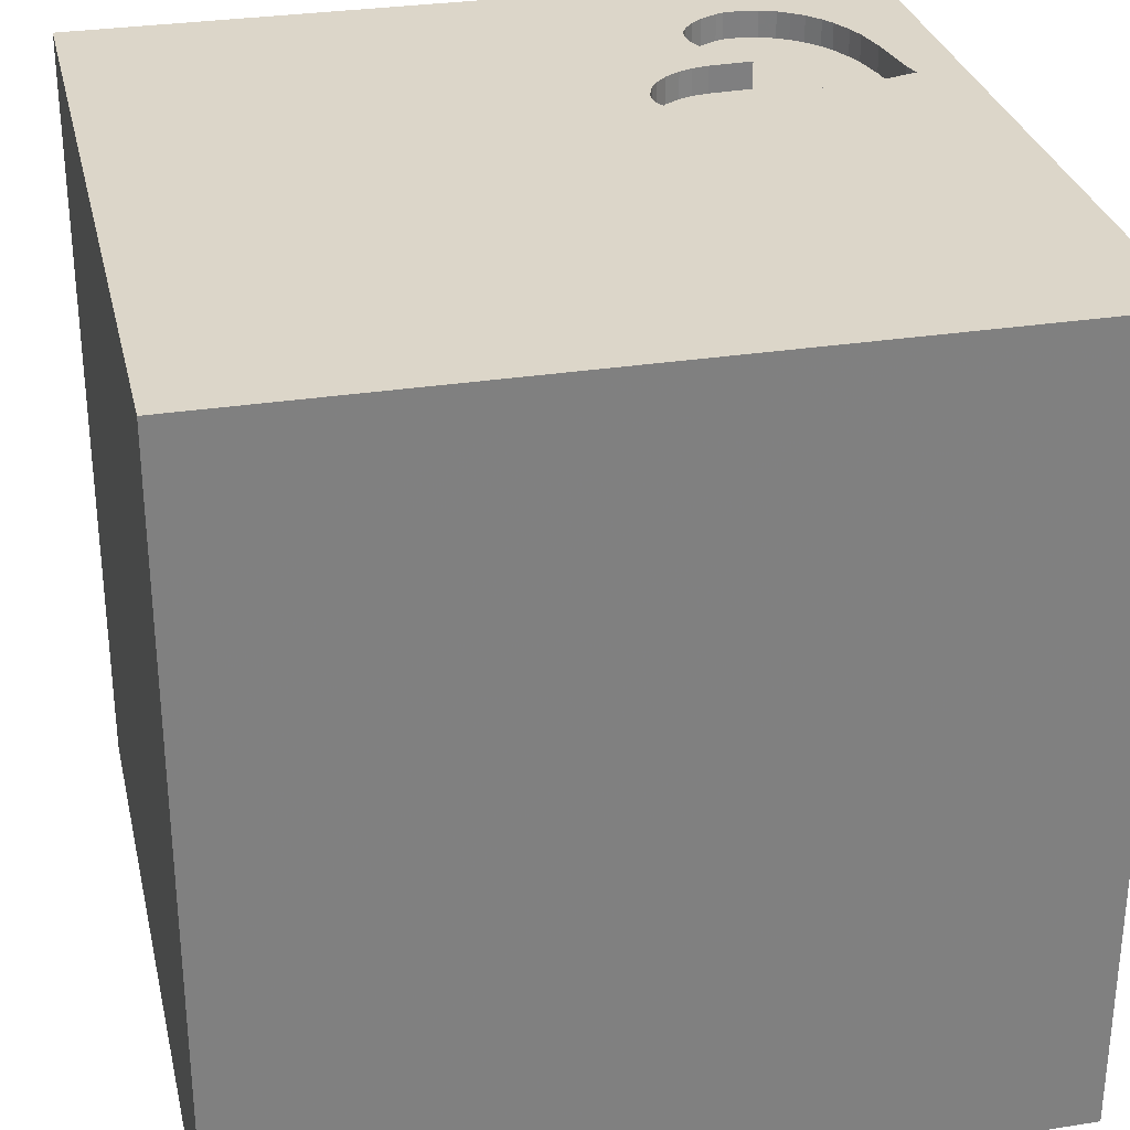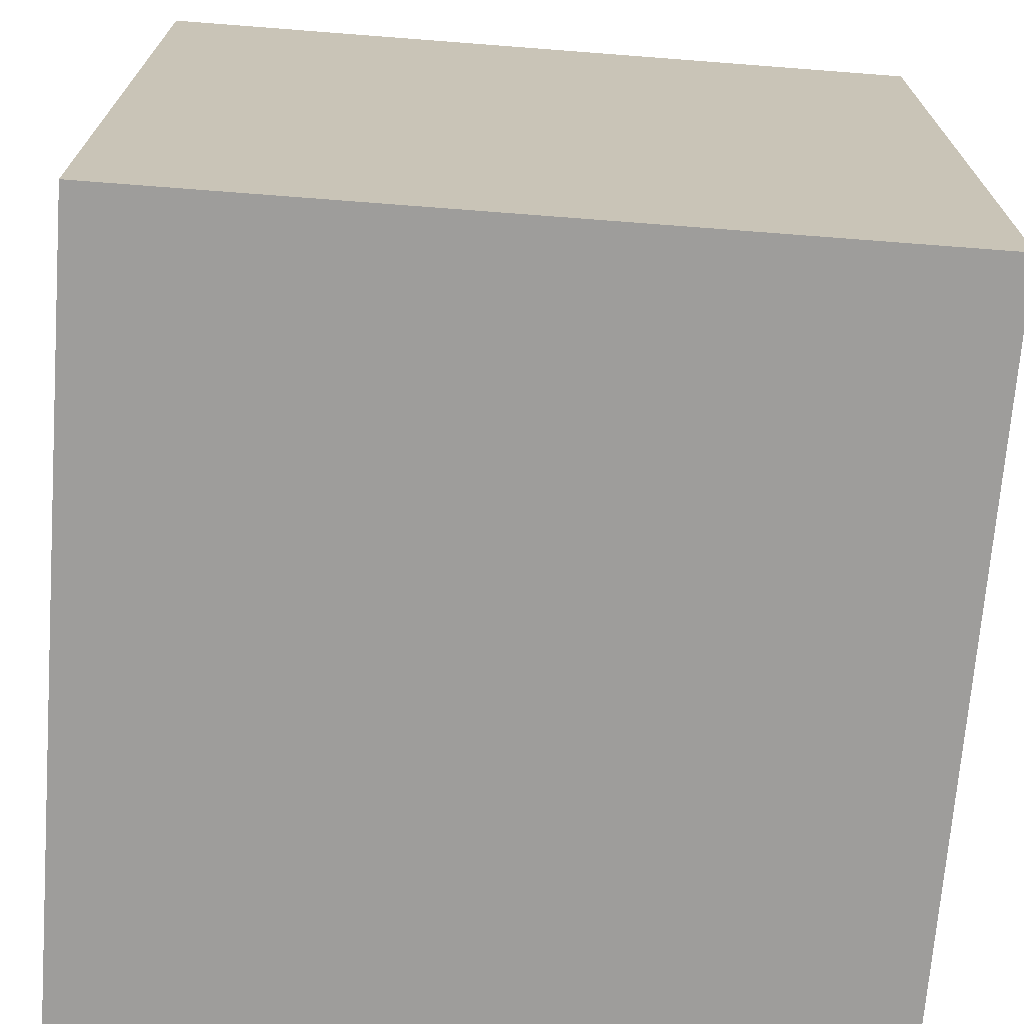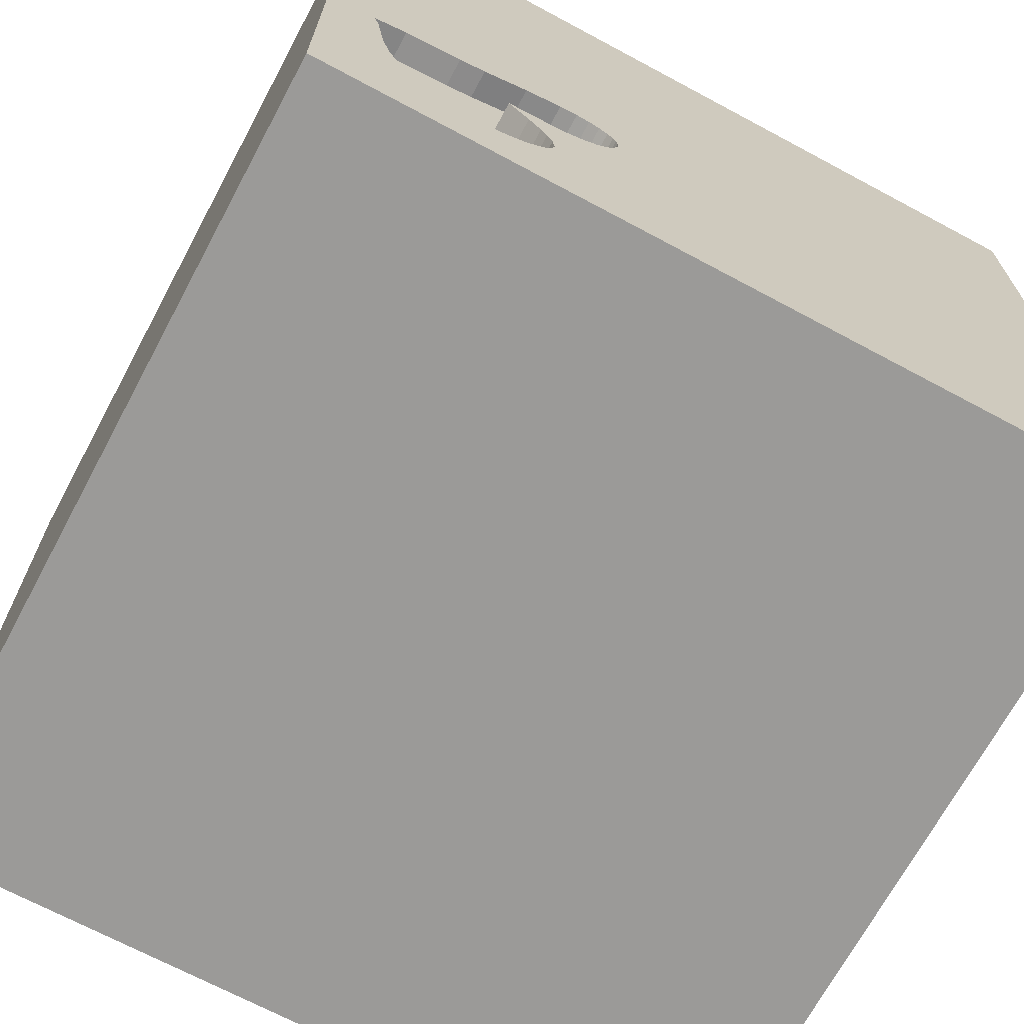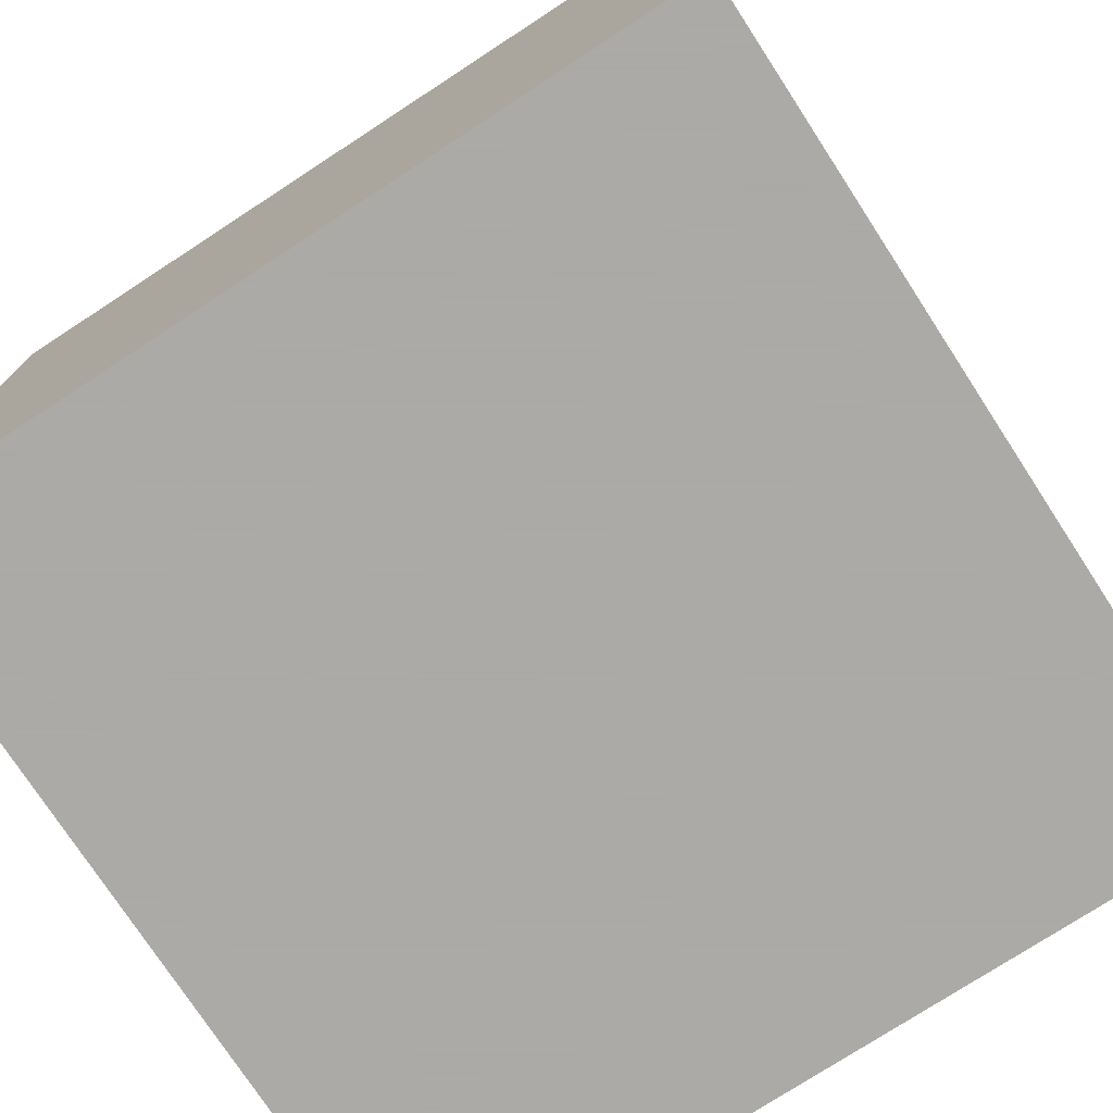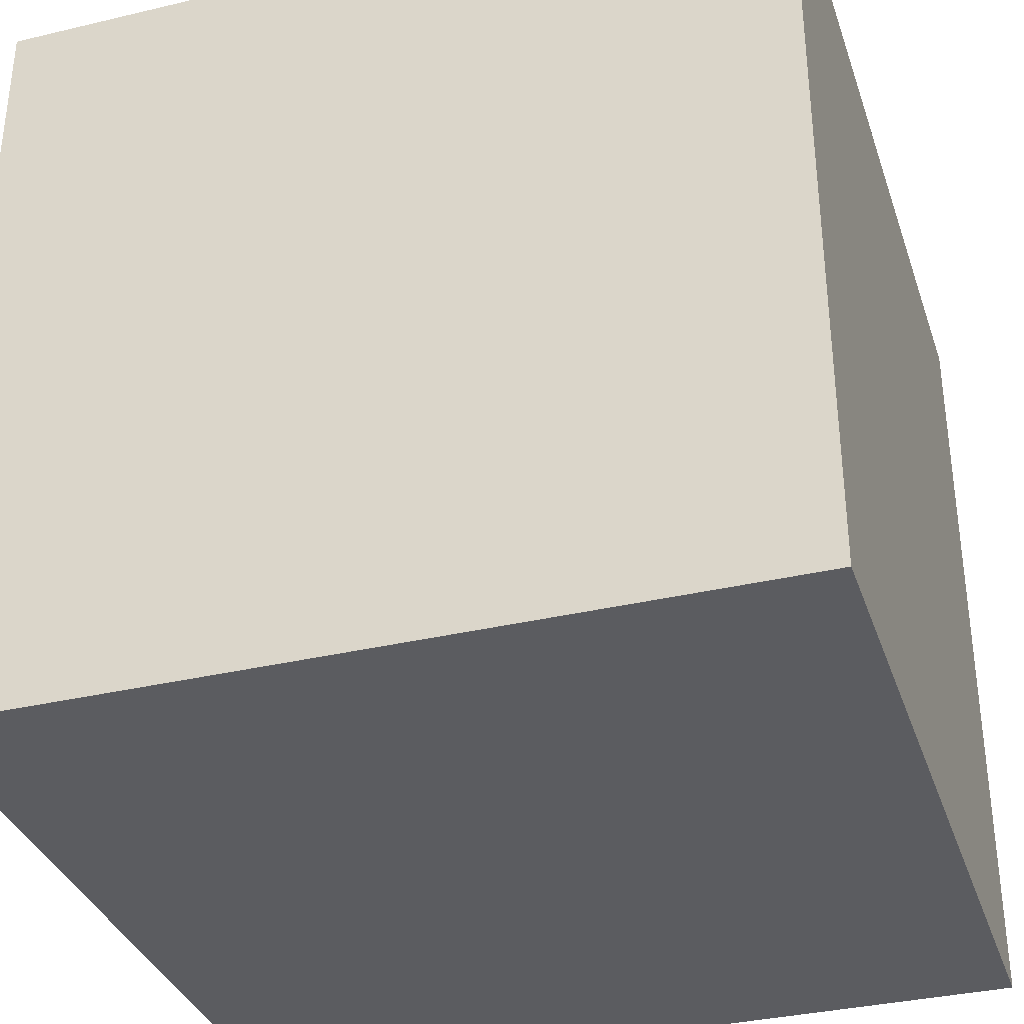
<metadata>
{"format":"obj","ext":"obj","renderer":"f3d","projection":"perspective","resolution":1024,"background":"white","views":[{"elev":30.2,"azim":-12.8,"up":"+Y"},{"elev":-70.4,"azim":85.6,"up":"+Z"},{"elev":-69.3,"azim":151.8,"up":"+Z"},{"elev":-75.7,"azim":123.1,"up":"+Y"},{"elev":-34.8,"azim":-72.4,"up":"+Z"}]}
</metadata>
<code>
o heart_131
v 0.658 1.5 -1.023
v 1.283 1.5 -0.7345
v 1.146 1.5 -1.06
v 0.5446 1.5 -0.6466
v 0.5446 1.4 -0.6466
v 0.6744 1.5 -1.055
v 0.6744 1.4 -1.055
v 1.199 1.5 -0.9893
v 1.199 1.4 -0.9893
v -1.068 0.5143 -1.5
v -0.8073 0.5208 1.5
v -0.6771 -0 1.5
v -0.8854 1.198 -1.5
v -1.042 -1.5 -1.211
v -0.8333 -1.5 1.5
v -0.625 -1.5 1.159
v -0.5599 1.5 -0.4883
v -0.8333 1.5 -1.5
v -1.042 1.5 -1.198
v -1.042 -1.198 -1.5
v -1.146 -1.198 1.5
v 0.614 1.5 -0.2907
v 0.3923 1.5 -0.4049
v 0.3923 1.4 -0.4049
v 1.311 1.5 -0.5241
v 1.311 1.4 -0.5241
v 1.283 1.4 -0.7345
v 0.4087 1.5 -0.3586
v 0.1823 -0.7812 1.5
v 0.5729 0.4948 -1.5
v 0.4427 0.1562 1.5
v 0.2865 1.029 -1.5
v 0.4687 1.224 1.5
v 0.625 -0.3906 -1.5
v 0.1562 -1.5 -0.8333
v 0.4688 -1.5 0.5859
v 0.4818 -1.5 -0.1823
v 0.1042 -1.5 1.25
v 0.1562 -1.5 -1.5
v 0.2083 -1.5 -1.25
v 0.4687 -1.5 1.5
v 0.4427 0.625 1.5
v 0.5794 1.5 0.8301
v 0.3906 1.5 -0.07812
v 0.1562 1.5 -0.625
v 0.1302 1.5 -1.5
v 0.4167 1.5 -1.198
v 0.1562 1.5 1.5
v -0.1172 -1.243 -1.5
v 0.5729 -0.3646 1.5
v 0.4605 1.5 -0.309
v 0.4605 1.4 -0.309
v 1.235 1.5 -0.9148
v 1.235 1.4 -0.9148
v 0.3974 1.5 -0.3831
v 0.3974 1.4 -0.3831
v 1.036 1.5 -1.149
v 0 -0.625 -1.5
v -0.1823 -1.146 1.5
v -0.2083 0.2083 -1.5
v -0.1823 0.4427 1.5
v -0.1823 -0.1562 1.5
v -0.3125 1.042 -1.5
v -0.05208 1.094 1.5
v 0 -1.5 0.05208
v 0 -1.5 0.6771
v -0.1562 -1.5 -0.4167
v -0.1562 -1.5 1.5
v -0.3516 1.5 0.4297
v -0.1823 1.5 -1.185
v 1.224 1.5 -0.9375
v 1.296 1.5 -0.6391
v 0.7324 1.5 -0.6803
v 0.4863 1.5 -0.6085
v 1.198 -0.8333 1.5
v 1.224 0.599 -1.5
v 1.25 0 -1.5
v 1.211 -0.2083 1.5
v 1.016 1.185 -1.5
v 1.276 1.029 1.5
v 1.302 -0.638 -1.5
v 1.224 -1.5 -0.625
v 1.042 -1.5 0.4167
v 1.094 -1.5 -0.02604
v 1.042 -1.5 -1.25
v 1.224 -1.5 0.8854
v 1.224 1.5 0.2083
v 1.117 1.5 -0.4142
v 1.198 1.5 1.107
v 1.5 1.5 -1.5
v 1.029 -1.302 1.5
v 0.6482 1.5 -0.9782
v 0.6551 1.5 -0.9214
v 0.6551 1.4 -0.9214
v 1.32 1.5 -0.4897
v 0.9097 1.5 -0.3791
v 0.9097 1.4 -0.3791
v 0.4192 1.4 -0.5278
v 1.327 1.5 -0.4607
v 1.327 1.4 -0.4607
v 0.8181 1.5 -1.171
v 0.8181 1.4 -1.171
v 1.257 1.5 -0.8537
v 1.209 1.5 -0.4266
v 1.209 1.4 -0.4266
v 0.9118 1.5 -1.183
v 0.9756 1.5 -1.173
v 0.9756 1.4 -1.173
v -0.5469 -0.5729 1.5
v -0.5208 1.029 1.5
v -0.5729 -0.4948 -1.5
v -0.4687 -1.5 0.1562
v -0.7878 -1.5 -0.3385
v -0.4687 -1.5 0.625
v -0.4687 -1.5 -1.5
v -0.4362 1.5 1.237
v -0.4687 1.5 1.5
v -0.625 -1.25 1.5
v 0.4192 1.5 -0.5278
v -1.5 -0.8333 -1.5
v -1.5 0.3125 -0.8333
v -1.5 0.599 0.4818
v -1.5 0.4427 -0.07812
v -1.5 0.4688 1.016
v -1.5 0.4688 -1.5
v -1.5 0.4688 -1.25
v -1.5 0.2083 1.5
v -1.5 -0.1823 -1.068
v -1.5 -0.1562 0.4687
v -1.5 -0.1823 1.146
v -1.5 0 -0.4687
v -1.5 -0.1562 -1.5
v -1.5 1.224 -1.042
v -1.5 1.25 0.4688
v -1.5 1.185 -0.1823
v -1.5 1.029 1.276
v -1.5 1.5 -1.5
v -1.5 1.5 1.5
v -1.5 -0.625 -1.042
v -1.5 -0.4167 0.07812
v -1.5 -0.625 1.198
v -1.5 -0.625 0.625
v -1.5 -0.4687 -0.4167
v -1.5 -1.5 0.2083
v -1.5 -1.5 1.5
v -1.5 -1.5 -1.5
v -1.5 -1.5 -0.4167
v -1.5 1.5 0.1562
v -1.5 1.5 -0.4687
v -1.5 1.5 0.8333
v -1.5 -1.198 -0.8333
v -1.5 -1.12 0.2604
v -1.5 -1.198 0.7292
v -1.5 -1.198 -0.3906
v -1.5 -0.4167 1.5
v -1.5 0.7682 -0.651
v 0.4087 1.4 -0.3586
v 0.6747 1.5 -0.8711
v 0.3927 1.5 -0.4561
v 0.3927 1.4 -0.4561
v 0.4863 1.4 -0.6085
v 0.614 1.4 -0.2907
v 0.5339 -1.042 1.5
v 0.7292 -1.5 -0.6771
v 0.8333 -1.5 -1.5
v 0.6968 1.5 -0.8321
v 0.8333 1.5 1.5
v 0.5489 1.5 -0.2874
v 0.625 -1.198 -1.5
v 1.124 1.5 -1.086
v 1.124 1.4 -1.086
v 0.7113 1.5 -1.1
v 0.7113 1.4 -1.1
v 0.7536 1.5 -1.135
v 0.7536 1.4 -1.135
v 0.4463 1.5 -0.5673
v 0.4463 1.4 -0.5673
v 1.5 -1.5 -1.5
v 1.354 1.5 -0.3125
v 1.079 1.5 -1.123
v 1.079 1.4 -1.123
v 0.6482 1.4 -0.9782
v 0.6747 1.4 -0.8711
v 0.7479 1.5 -0.3227
v 1.5 0.1693 0.5469
v 1.5 0.4687 -0.2083
v 1.5 0.5404 1.237
v 1.5 0.4167 -1.5
v 1.5 0.4688 -1.081
v 1.5 -0.1302 1.5
v 1.5 -0.2148 -0.4004
v 1.5 -0.2083 -1.5
v 1.5 1.029 0.6445
v 1.5 1.237 -0.4883
v 1.5 -0.4297 1.035
v 1.5 -0.4167 -1.185
v 1.5 -1.5 -0.8333
v 1.5 -1.5 0.4687
v 1.5 -1.5 -0.1562
v 1.5 -1.5 1.5
v 1.5 0.8333 1.5
v 1.5 1.5 1.5
v 1.5 1.5 -0.8333
v 1.5 1.5 0.1302
v 1.5 -1.263 -0.6771
v 1.5 -0.8724 0.3125
v 1.5 -1.276 1.029
v 1.257 1.4 -0.8537
v -1.276 0.3776 1.5
v -1.12 1.094 1.5
v -1.237 -0.3906 -1.5
v -1.198 -0.4427 1.5
v -1.224 -1.5 -0.599
v -1.146 -1.5 0.1823
v -1.198 -1.5 0.625
v -1.302 1.5 0.1302
v -1.237 1.5 -0.4427
v -1.146 1.5 0.8724
v 0.8158 1.5 -0.6846
v 0.8158 1.4 -0.6846
v 0.5004 1.5 -0.294
v 0.5004 1.4 -0.294
v 1.217 1.5 -0.952
v 1.004 1.5 -0.399
v 0.778 1.5 -0.7284
v 0.7479 1.4 -0.3227
v -0.3646 -1.5 -1.029
v 1.169 1.5 -1.034
v 1.169 1.4 -1.034
v 0.9118 1.4 -1.183
v 0.8467 1.5 -1.18
v 0.7812 -1.5 1.276
v 1.055 0.4948 1.5
v 0.7411 1.5 -0.7711
v 0.7812 1.5 -1.25
v 0.7314 1.5 -1.117
v 0.6928 1.5 -1.077
v 0.5489 1.4 -0.2874
v 1.036 1.4 -1.149
v 0.6556 1.5 -0.6764
v 0.6556 1.4 -0.6764
v 1.004 1.4 -0.399
v 0.4291 1.5 -0.3325
v 0.4291 1.4 -0.3325
v 0.5948 1.5 -0.6663
v 0.6968 1.4 -0.8321
v 0.8288 1.5 -0.3509
v 0.5948 1.4 -0.6663
v 0.7411 1.4 -0.7711
v 1.102 1.5 -1.104
v 0.658 1.4 -1.023
v 0.8467 1.4 -1.18
f 15 21 145
f 145 16 15
f 15 118 21
f 21 212 145
f 155 141 145
f 153 144 145
f 212 155 145
f 144 215 145
f 141 153 145
f 68 118 15
f 155 130 141
f 153 152 144
f 215 16 145
f 16 68 15
f 68 59 118
f 118 109 21
f 127 130 155
f 144 214 215
f 109 212 21
f 212 127 155
f 141 142 153
f 142 152 153
f 215 114 16
f 16 38 68
f 59 109 118
f 152 154 144
f 212 209 127
f 130 142 141
f 154 147 144
f 41 59 68
f 127 124 130
f 130 129 142
f 142 140 152
f 147 214 144
f 214 114 215
f 38 41 68
f 41 163 59
f 212 12 209
f 147 213 214
f 214 112 114
f 16 66 38
f 109 12 212
f 114 66 16
f 59 29 109
f 138 124 127
f 124 129 130
f 129 140 142
f 154 146 147
f 38 232 41
f 163 29 59
f 209 138 127
f 138 136 124
f 154 151 146
f 146 213 147
f 213 113 214
f 113 112 214
f 41 91 163
f 12 11 209
f 140 154 152
f 66 36 38
f 38 36 232
f 200 91 41
f 29 62 109
f 62 12 109
f 124 122 129
f 140 143 154
f 112 66 114
f 232 200 41
f 11 210 209
f 209 210 138
f 112 65 66
f 12 61 11
f 143 151 154
f 146 14 213
f 62 61 12
f 129 123 140
f 143 139 151
f 65 36 66
f 91 75 163
f 163 50 29
f 29 50 62
f 136 122 124
f 122 123 129
f 113 67 112
f 50 31 62
f 140 131 143
f 14 113 213
f 67 65 112
f 86 200 232
f 11 110 210
f 123 131 140
f 139 146 151
f 65 37 36
f 36 86 232
f 75 50 163
f 31 61 62
f 61 110 11
f 138 150 136
f 136 134 122
f 143 128 139
f 83 86 36
f 75 78 50
f 218 150 138
f 131 128 143
f 20 146 120
f 14 227 113
f 113 227 67
f 200 75 91
f 67 37 65
f 37 83 36
f 150 134 136
f 139 120 146
f 227 35 67
f 110 138 210
f 122 135 123
f 123 121 131
f 211 20 120
f 195 200 207
f 50 78 31
f 31 42 61
f 61 64 110
f 110 117 138
f 116 218 138
f 134 135 122
f 156 121 123
f 111 20 211
f 146 115 14
f 37 84 83
f 86 198 200
f 206 195 207
f 200 78 75
f 116 138 117
f 131 121 128
f 20 115 146
f 115 227 14
f 35 37 67
f 83 198 86
f 207 200 198
f 200 190 78
f 135 156 123
f 128 120 139
f 49 115 20
f 227 40 35
f 206 207 198
f 195 190 200
f 42 64 61
f 64 117 110
f 69 218 116
f 216 150 218
f 150 148 134
f 128 132 120
f 111 49 20
f 185 195 206
f 78 233 31
f 31 233 42
f 69 216 218
f 216 148 150
f 148 135 134
f 211 120 132
f 35 164 37
f 121 126 128
f 10 111 211
f 115 40 227
f 164 84 37
f 84 198 83
f 187 190 195
f 42 33 64
f 64 48 117
f 60 111 10
f 58 49 111
f 115 39 40
f 84 199 198
f 191 185 206
f 116 117 48
f 60 58 111
f 49 39 115
f 40 164 35
f 164 82 84
f 206 198 199
f 69 217 216
f 156 126 121
f 126 132 128
f 185 187 195
f 190 233 78
f 233 33 42
f 33 48 64
f 217 148 216
f 148 149 135
f 135 133 156
f 126 125 132
f 10 211 132
f 82 199 84
f 186 185 191
f 233 80 33
f 43 116 48
f 43 69 116
f 44 17 69
f 17 217 69
f 217 149 148
f 10 132 125
f 34 58 60
f 40 85 164
f 205 206 199
f 44 69 43
f 45 17 44
f 156 133 126
f 30 34 60
f 34 49 58
f 85 82 164
f 190 201 233
f 33 167 48
f 44 221 51
f 45 44 23
f 159 119 45
f 45 23 159
f 149 133 135
f 169 39 49
f 39 165 40
f 82 197 199
f 187 201 190
f 201 80 233
f 43 48 167
f 44 168 221
f 44 51 243
f 55 23 44
f 44 243 28
f 28 55 44
f 4 166 45
f 45 119 176
f 74 4 45
f 45 176 74
f 63 60 10
f 32 30 60
f 34 169 49
f 169 165 39
f 165 85 40
f 205 199 197
f 191 206 205
f 193 187 185
f 89 43 167
f 44 184 22
f 22 168 44
f 240 234 166
f 166 4 245
f 166 245 240
f 133 125 126
f 32 60 63
f 189 186 191
f 186 193 185
f 80 167 33
f 73 234 240
f 47 45 166
f 70 17 45
f 19 217 17
f 19 149 217
f 149 137 133
f 133 137 125
f 194 186 189
f 194 193 186
f 87 44 43
f 224 184 44
f 73 219 225
f 234 73 225
f 47 166 158
f 158 93 47
f 47 70 45
f 19 137 149
f 10 125 137
f 63 10 13
f 79 30 32
f 178 165 169
f 196 191 205
f 90 194 189
f 224 44 87
f 224 96 247
f 184 224 247
f 172 236 235
f 47 93 92
f 172 235 47
f 6 237 172
f 6 172 47
f 47 92 1
f 47 1 6
f 70 19 17
f 79 76 30
f 34 178 169
f 85 197 82
f 196 205 178
f 189 191 196
f 88 224 87
f 235 236 174
f 13 10 137
f 76 34 30
f 81 178 34
f 178 205 197
f 87 43 89
f 231 106 235
f 235 174 101
f 235 101 231
f 76 77 34
f 77 81 34
f 202 187 193
f 202 201 187
f 201 202 80
f 80 202 167
f 179 88 87
f 107 90 235
f 235 106 107
f 165 178 85
f 85 178 197
f 89 167 202
f 72 95 99
f 104 88 179
f 179 72 99
f 99 104 179
f 107 57 90
f 90 47 235
f 46 70 47
f 18 19 70
f 18 13 137
f 18 63 13
f 46 32 63
f 90 79 32
f 203 194 90
f 204 193 194
f 204 87 89
f 204 179 87
f 203 72 179
f 72 25 95
f 90 57 180
f 90 180 250
f 90 46 47
f 46 18 70
f 18 137 19
f 46 63 18
f 90 32 46
f 90 76 79
f 188 77 76
f 192 81 77
f 188 189 196
f 203 204 194
f 204 202 193
f 204 89 202
f 203 179 204
f 90 250 170
f 170 3 90
f 90 188 76
f 188 192 77
f 192 178 81
f 192 196 178
f 188 196 192
f 90 189 188
f 203 2 72
f 90 3 228
f 90 228 8
f 203 90 2
f 2 90 103
f 8 223 71
f 8 71 90
f 90 71 53
f 90 53 103
f 244 52 24
f 52 244 243
f 243 51 52
f 157 244 24
f 52 160 24
f 51 221 52
f 28 243 244
f 244 157 28
f 157 24 56
f 52 222 160
f 159 23 24
f 24 160 159
f 222 52 221
f 55 28 157
f 157 56 55
f 23 55 56
f 56 24 23
f 222 238 160
f 168 222 221
f 238 222 168
f 160 238 98
f 119 159 160
f 160 98 119
f 168 22 238
f 177 98 238
f 162 238 22
f 176 119 98
f 98 177 176
f 177 238 162
f 22 184 162
f 161 177 162
f 226 162 184
f 177 161 176
f 161 162 5
f 162 226 248
f 184 247 226
f 74 176 161
f 161 5 74
f 162 248 5
f 226 241 248
f 247 96 97
f 97 226 247
f 4 74 5
f 245 4 5
f 5 248 245
f 220 241 226
f 248 241 245
f 226 97 220
f 97 96 224
f 241 220 73
f 73 240 241
f 240 245 241
f 97 242 220
f 242 97 224
f 219 73 220
f 27 220 242
f 224 88 242
f 225 219 220
f 220 249 225
f 220 27 208
f 242 105 27
f 105 242 88
f 88 104 105
f 249 234 225
f 220 229 249
f 54 220 208
f 208 27 103
f 27 105 26
f 249 246 166
f 166 234 249
f 9 229 220
f 249 229 171
f 220 54 9
f 54 208 53
f 2 103 27
f 103 53 208
f 27 26 72
f 72 2 27
f 100 26 105
f 100 105 104
f 104 99 100
f 249 108 246
f 8 228 229
f 229 9 8
f 181 249 171
f 171 229 3
f 3 170 171
f 223 8 9
f 9 54 223
f 54 53 71
f 71 223 54
f 25 72 26
f 26 100 95
f 95 25 26
f 100 99 95
f 158 166 246
f 246 183 158
f 239 108 249
f 246 108 230
f 228 3 229
f 249 181 239
f 250 180 181
f 181 171 250
f 171 170 250
f 246 175 183
f 108 239 107
f 246 230 175
f 230 108 106
f 239 181 180
f 180 57 239
f 183 94 158
f 173 183 175
f 57 107 239
f 107 106 108
f 102 175 230
f 93 158 94
f 173 94 183
f 173 175 236
f 236 172 173
f 175 102 174
f 102 230 252
f 106 231 252
f 252 230 106
f 94 182 93
f 173 7 94
f 174 236 175
f 172 237 173
f 101 174 102
f 231 101 102
f 102 252 231
f 92 93 182
f 182 94 251
f 237 6 7
f 7 173 237
f 7 251 94
f 182 251 92
f 6 1 7
f 251 7 1
f 1 92 251

</code>
